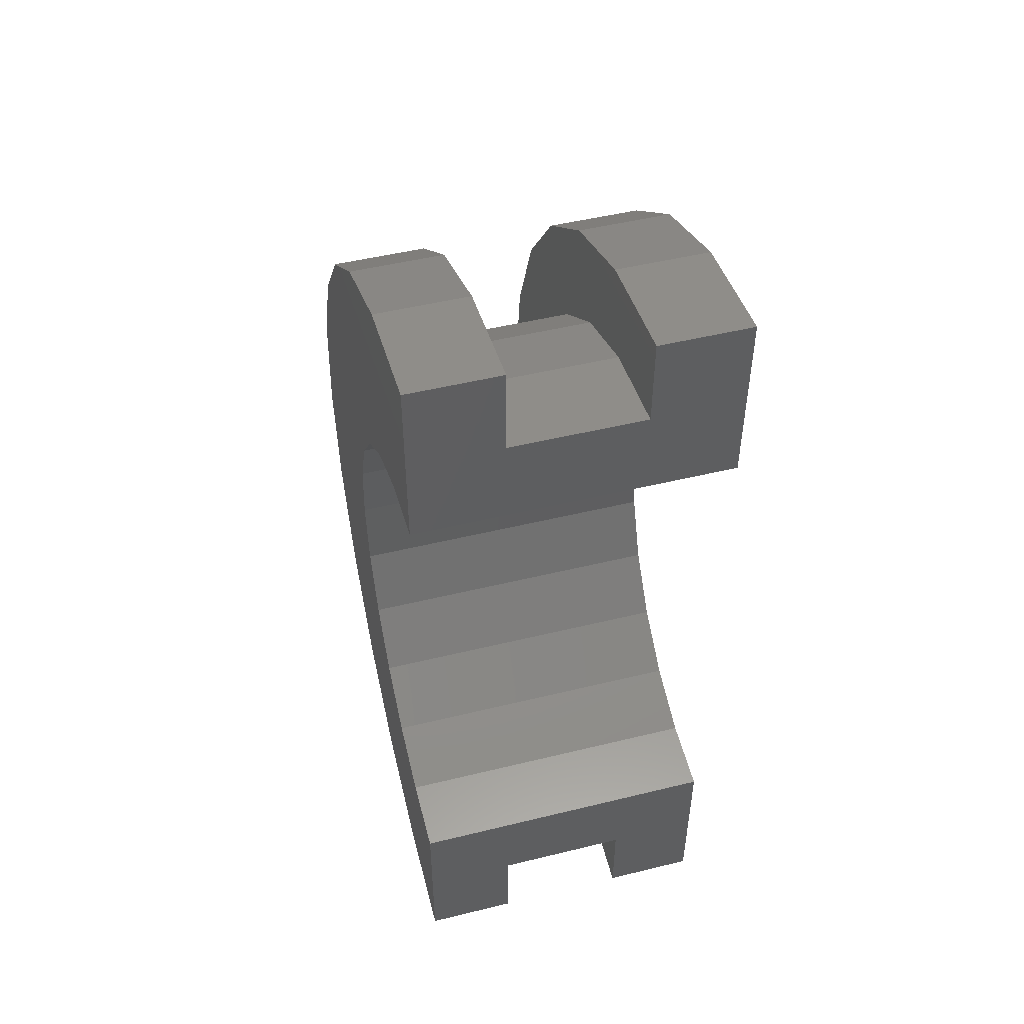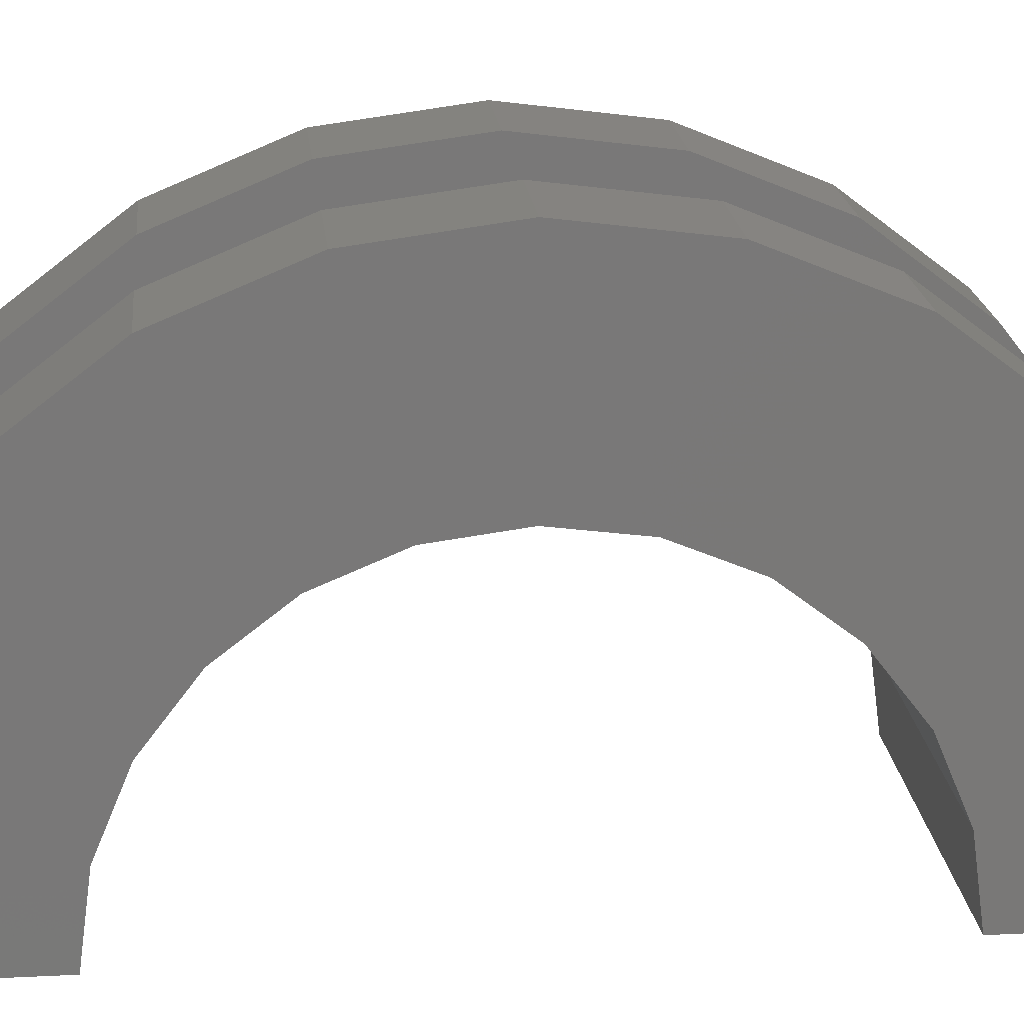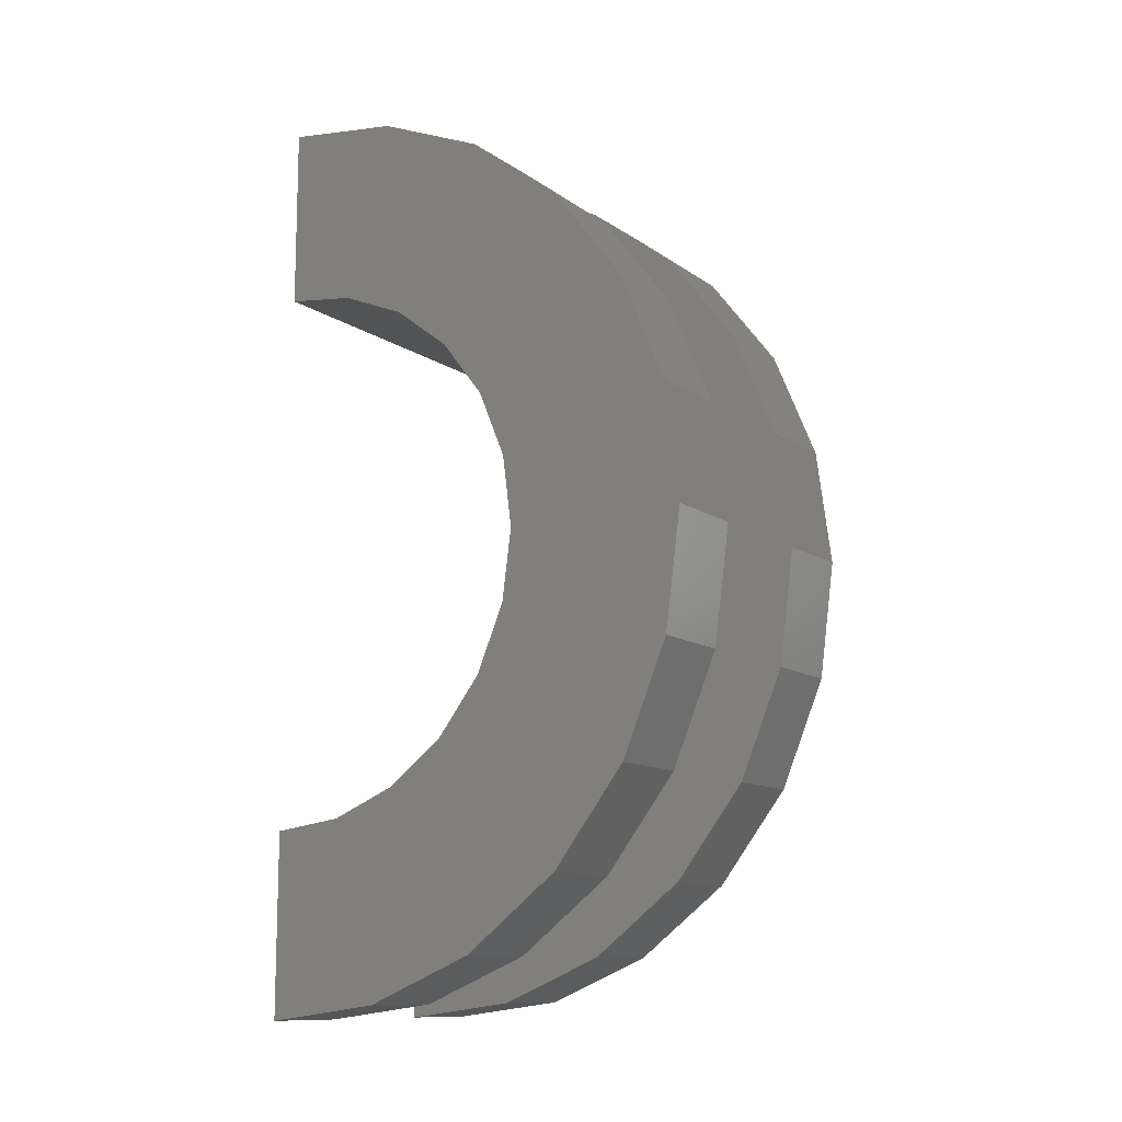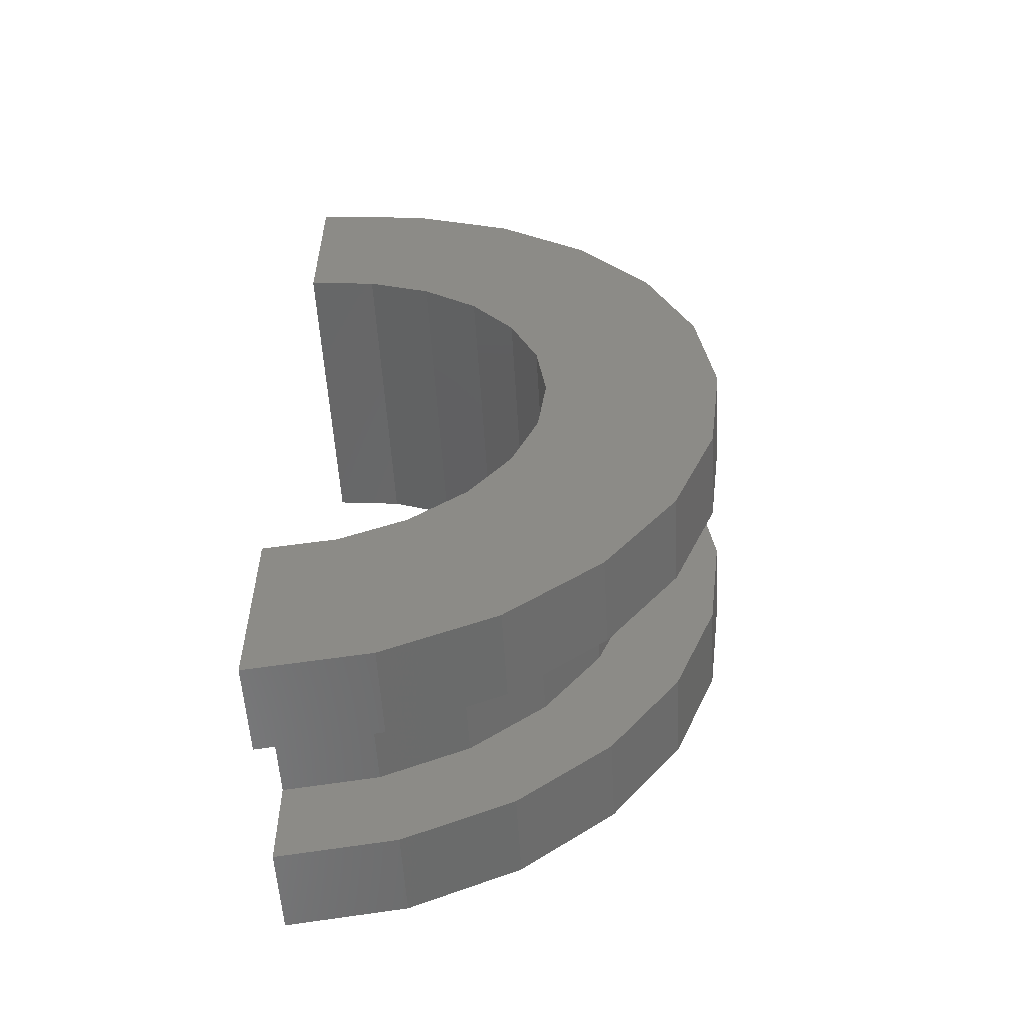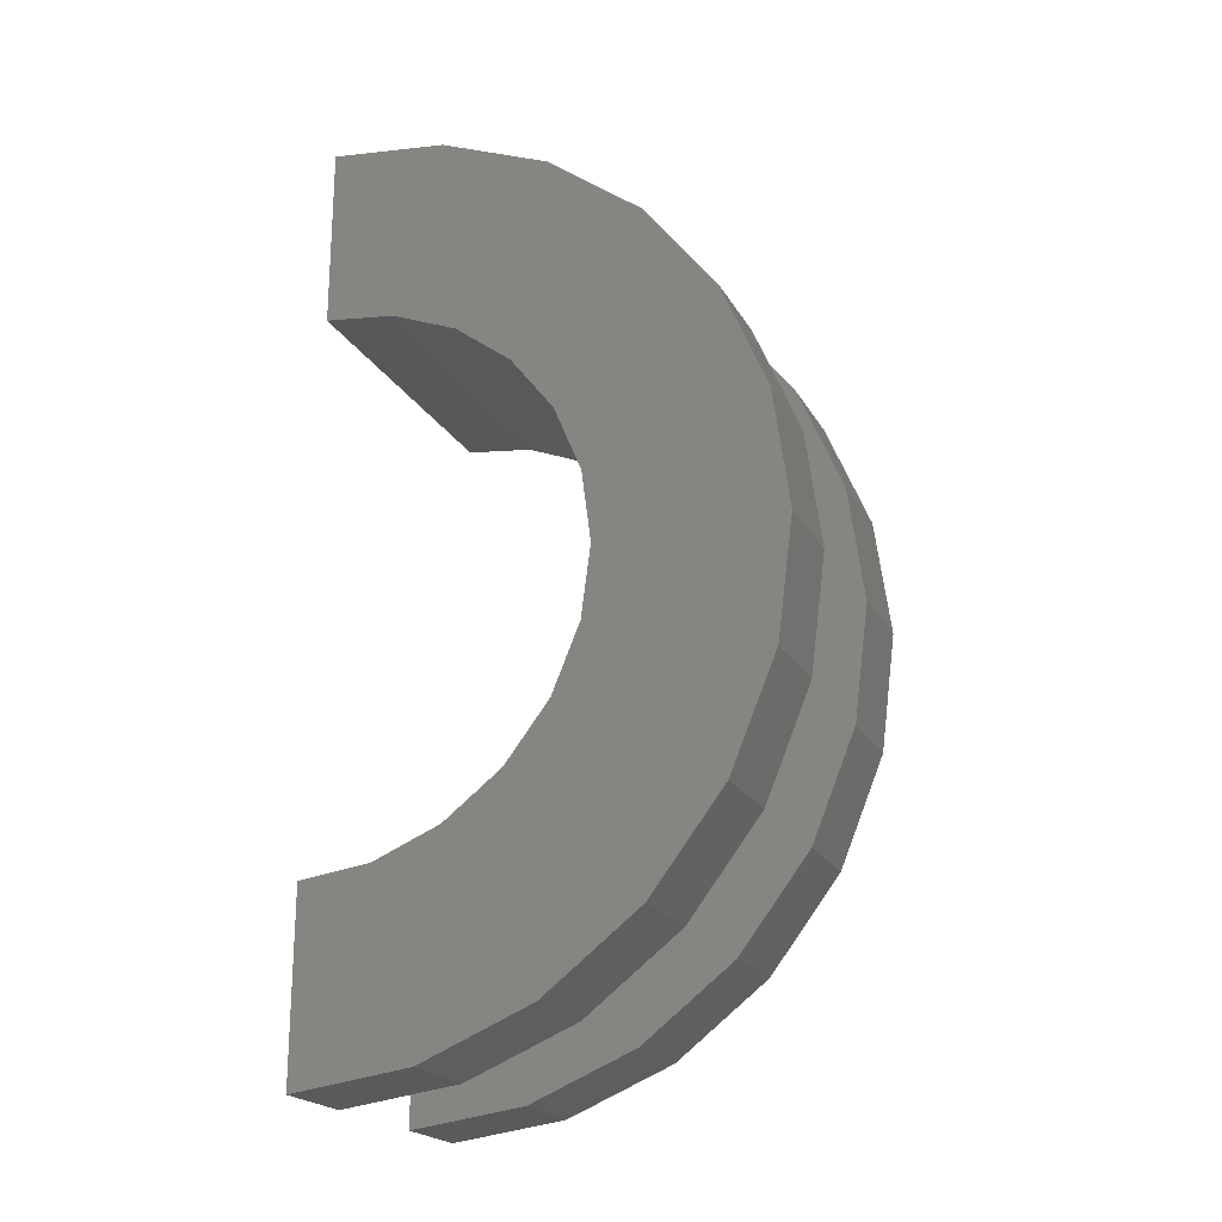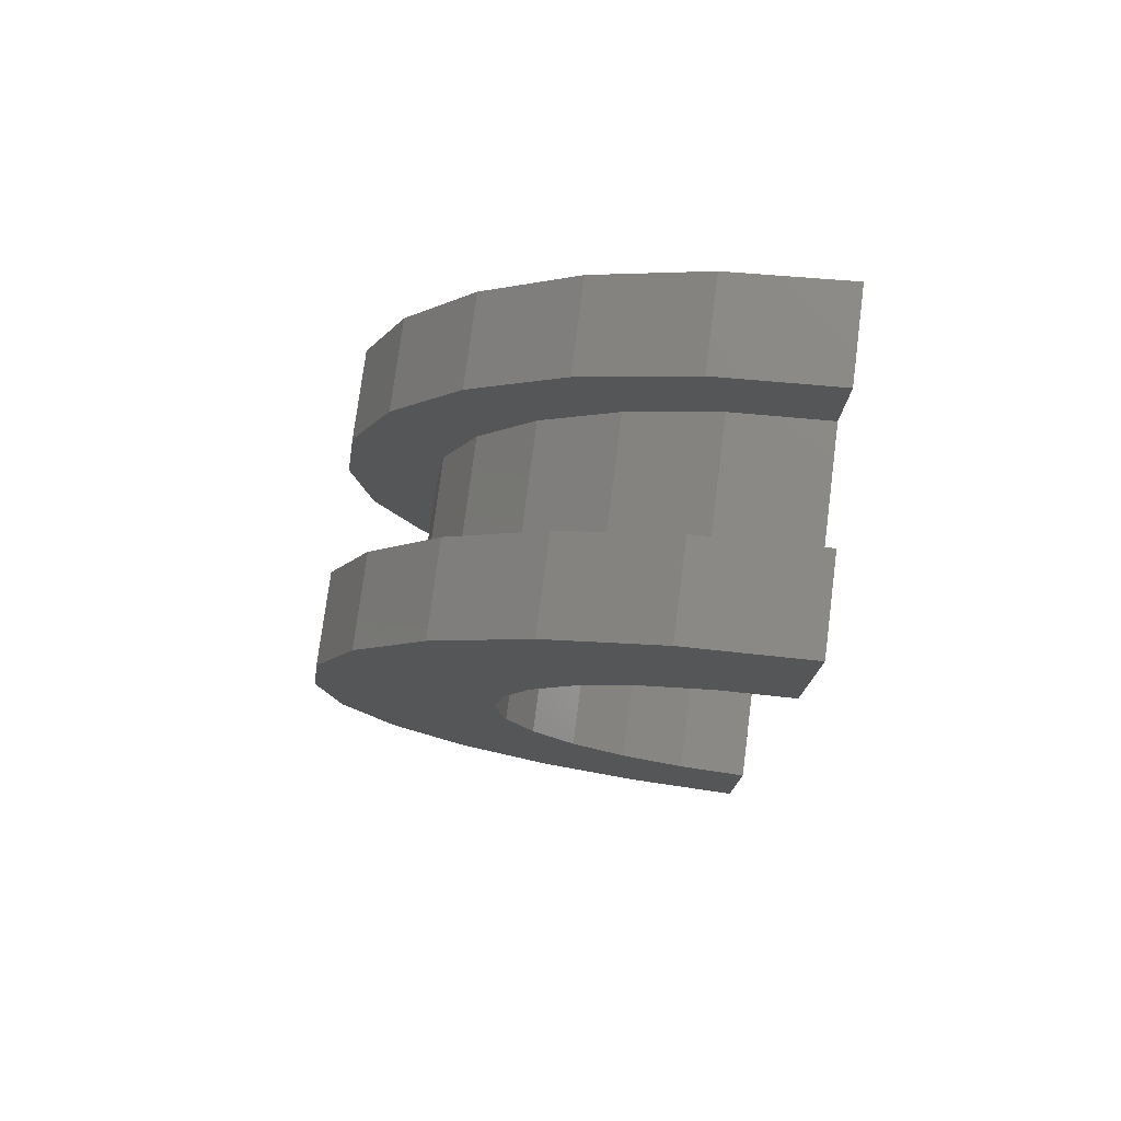
<metadata>
{"format":"stl","ext":"stl","renderer":"f3d","projection":"perspective","resolution":1024,"background":"white","views":[{"elev":49.5,"azim":164.9,"up":"+Y"},{"elev":19.0,"azim":84.5,"up":"+Z"},{"elev":-11.7,"azim":-57.2,"up":"+Y"},{"elev":-55.8,"azim":-86.6,"up":"+Y"},{"elev":-21.3,"azim":-67.8,"up":"+Y"},{"elev":77.0,"azim":97.4,"up":"+Y"}]}
</metadata>
<code>
# stl→obj: 116 verts, 228 faces
v 1 1.035 3.864
v 2.461 0 4
v 2.461 1.035 3.864
v 1 0 4
v 2.461 4 0
v 1 4 2.22e-16
v 2.461 4 5.464e-16
v 1 4 0
v 1 -3.864 1.035
v 2.461 -4 5.464e-16
v 2.461 -3.864 1.035
v 1 -4 2.22e-16
v 2.461 3.464 2
v 1 2.828 2.828
v 2.461 2.828 2.828
v 1 3.464 2
v 2.461 2 3.464
v 1 2 3.464
v 2.461 3.864 1.035
v 1 3.864 1.035
v 1 -3.464 2
v 2.461 -2.828 2.828
v 1 -2.828 2.828
v 2.461 -3.464 2
v -1.724e-16 2.898 0.7765
v -2.873e-16 4.83 1.294
v 0 5 0
v -5.551e-16 4.33 2.5
v 0 3 0
v -3.331e-16 2.598 1.5
v -7.85e-16 3.536 3.536
v -4.71e-16 2.121 2.121
v -9.615e-16 2.5 4.33
v -5.769e-16 1.5 2.598
v -1.072e-15 1.294 4.83
v -6.434e-16 0.7765 2.898
v -6.661e-16 0 3
v -1.11e-15 0 5
v -6.434e-16 -0.7765 2.898
v -1.072e-15 -1.294 4.83
v -5.769e-16 -1.5 2.598
v -9.615e-16 -2.5 4.33
v -4.71e-16 -2.121 2.121
v -7.85e-16 -3.536 3.536
v -3.331e-16 -2.598 1.5
v -5.551e-16 -4.33 2.5
v -1.724e-16 -2.898 0.7765
v -2.873e-16 -4.83 1.294
v 0 -3 0
v 0 -5 0
v 1 -4 0
v 2.461 -4 0
v 1 -2 3.464
v 2.461 -2 3.464
v 2.461 -1.035 3.864
v 1 -1.035 3.864
v 3.461 0.7765 2.898
v 3.461 1.5 2.598
v 3.461 -2.898 0.7765
v 3.461 -2.598 1.5
v 3.461 3 0
v 3.461 3 7.684e-16
v 3.461 2.598 1.5
v 3.461 2.898 0.7765
v 3.461 2.121 2.121
v 3.461 -2.121 2.121
v 3.461 0 3
v 3.461 -3 7.684e-16
v 3.461 -3 0
v 3.461 -1.5 2.598
v 3.461 -0.7765 2.898
v 1 0 5
v 1 1.294 4.83
v 1 -4.33 2.5
v 1 -4.83 1.294
v 1 5 2.22e-16
v 1 4.83 1.294
v 1 2.5 4.33
v 1 -1.294 4.83
v 1 -3.536 3.536
v 1 5 0
v 1 4.33 2.5
v 1 3.536 3.536
v 1 -2.5 4.33
v 1 -5 2.22e-16
v 1 -5 0
v 2.461 1.294 4.83
v 3.461 0 5
v 3.461 1.294 4.83
v 2.461 0 5
v 3.461 5 0
v 2.461 5 5.464e-16
v 3.461 5 7.684e-16
v 2.461 5 0
v 2.461 -2.5 4.33
v 3.461 -3.536 3.536
v 3.461 -2.5 4.33
v 2.461 -3.536 3.536
v 2.461 -5 5.464e-16
v 2.461 -4.83 1.294
v 2.461 -4.33 2.5
v 2.461 -5 0
v 2.461 4.83 1.294
v 2.461 4.33 2.5
v 2.461 3.536 3.536
v 2.461 2.5 4.33
v 2.461 -1.294 4.83
v 3.461 4.33 2.5
v 3.461 3.536 3.536
v 3.461 4.83 1.294
v 3.461 2.5 4.33
v 3.461 -1.294 4.83
v 3.461 -4.33 2.5
v 3.461 -4.83 1.294
v 3.461 -5 7.684e-16
v 3.461 -5 0
f 1 2 3
f 2 1 4
f 5 6 7
f 6 5 8
f 9 10 11
f 10 9 12
f 13 14 15
f 14 13 16
f 14 17 15
f 17 14 18
f 19 16 13
f 16 19 20
f 21 22 23
f 22 21 24
f 25 26 27
f 26 25 28
f 25 27 29
f 30 28 25
f 28 30 31
f 32 31 30
f 31 32 33
f 34 33 32
f 34 35 33
f 36 35 34
f 37 35 36
f 37 38 35
f 39 38 37
f 39 40 38
f 41 40 39
f 42 41 43
f 41 42 40
f 44 43 45
f 46 45 47
f 48 47 49
f 43 44 42
f 45 46 44
f 47 48 46
f 48 49 50
f 18 3 17
f 3 18 1
f 7 20 19
f 20 7 6
f 51 10 12
f 10 51 52
f 9 24 21
f 24 9 11
f 53 22 54
f 22 53 23
f 4 55 2
f 55 4 56
f 56 54 55
f 54 56 53
f 57 34 58
f 34 57 36
f 59 45 60
f 45 59 47
f 61 62 29
f 25 63 30
f 63 25 64
f 30 65 32
f 65 30 63
f 60 43 66
f 43 60 45
f 67 36 57
f 36 67 37
f 58 32 65
f 32 58 34
f 25 62 64
f 62 25 29
f 68 69 49
f 68 47 59
f 47 68 49
f 43 70 66
f 70 43 41
f 39 67 71
f 67 39 37
f 41 71 70
f 71 41 39
f 35 72 73
f 72 35 38
f 48 74 46
f 74 48 75
f 76 26 77
f 26 76 27
f 33 73 78
f 73 33 35
f 72 40 79
f 40 72 38
f 46 80 44
f 80 46 74
f 81 27 76
f 77 20 6
f 16 82 83
f 82 16 20
f 83 14 16
f 78 14 83
f 78 18 14
f 73 18 78
f 73 1 18
f 72 1 73
f 72 4 1
f 72 56 4
f 79 56 72
f 79 53 56
f 84 53 79
f 84 23 53
f 80 23 84
f 23 80 21
f 74 21 80
f 21 74 9
f 75 9 74
f 9 75 12
f 85 12 75
f 12 85 51
f 51 85 86
f 6 76 77
f 20 77 82
f 76 6 81
f 81 6 8
f 31 78 83
f 78 31 33
f 77 28 82
f 28 77 26
f 82 31 83
f 31 82 28
f 85 50 86
f 48 85 75
f 85 48 50
f 79 42 84
f 42 79 40
f 84 44 80
f 44 84 42
f 87 88 89
f 88 87 90
f 91 92 93
f 92 91 94
f 95 96 97
f 96 95 98
f 99 10 52
f 10 100 101
f 99 52 102
f 10 99 100
f 7 92 94
f 92 19 103
f 7 94 5
f 92 7 19
f 103 19 104
f 13 104 19
f 104 13 105
f 15 105 13
f 15 106 105
f 17 106 15
f 17 87 106
f 3 87 17
f 2 87 3
f 2 90 87
f 55 90 2
f 55 107 90
f 54 107 55
f 54 95 107
f 22 95 54
f 98 22 24
f 22 98 95
f 101 24 11
f 101 11 10
f 24 101 98
f 108 105 109
f 105 108 104
f 110 64 62
f 108 63 64
f 65 109 111
f 109 65 63
f 111 58 65
f 89 58 111
f 89 57 58
f 88 57 89
f 88 67 57
f 88 71 67
f 112 71 88
f 112 70 71
f 97 70 112
f 70 97 66
f 96 66 97
f 66 96 60
f 113 60 96
f 60 113 59
f 114 59 113
f 59 114 68
f 115 68 114
f 68 115 69
f 69 115 116
f 62 93 110
f 64 110 108
f 63 108 109
f 93 62 91
f 91 62 61
f 93 103 110
f 103 93 92
f 101 96 98
f 96 101 113
f 90 112 88
f 112 90 107
f 105 111 109
f 111 105 106
f 106 89 111
f 89 106 87
f 110 104 108
f 104 110 103
f 102 115 99
f 115 102 116
f 100 113 101
f 113 100 114
f 107 97 112
f 97 107 95
f 100 115 114
f 115 100 99
f 61 5 91
f 61 8 5
f 29 8 61
f 27 8 29
f 8 27 81
f 91 5 94
f 86 50 51
f 52 116 102
f 116 52 69
f 51 69 52
f 51 49 69
f 49 51 50

</code>
